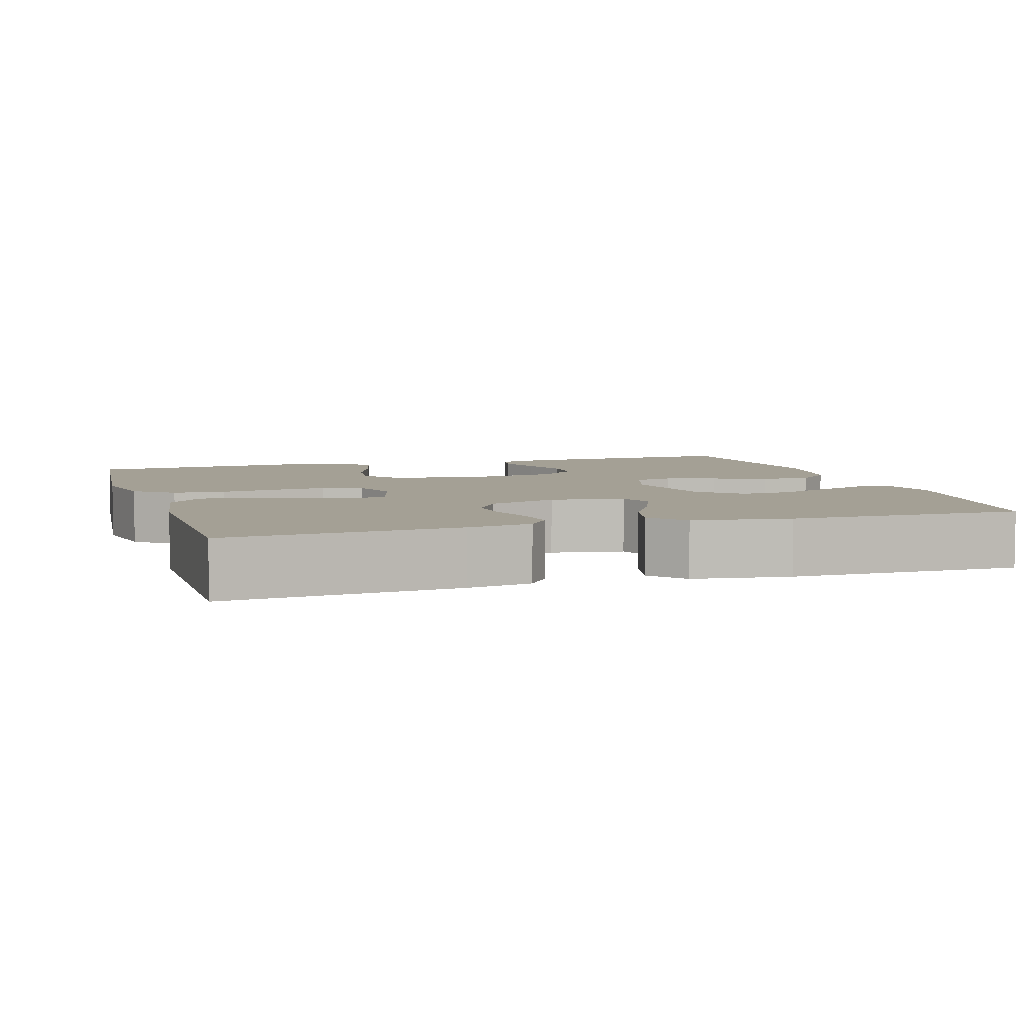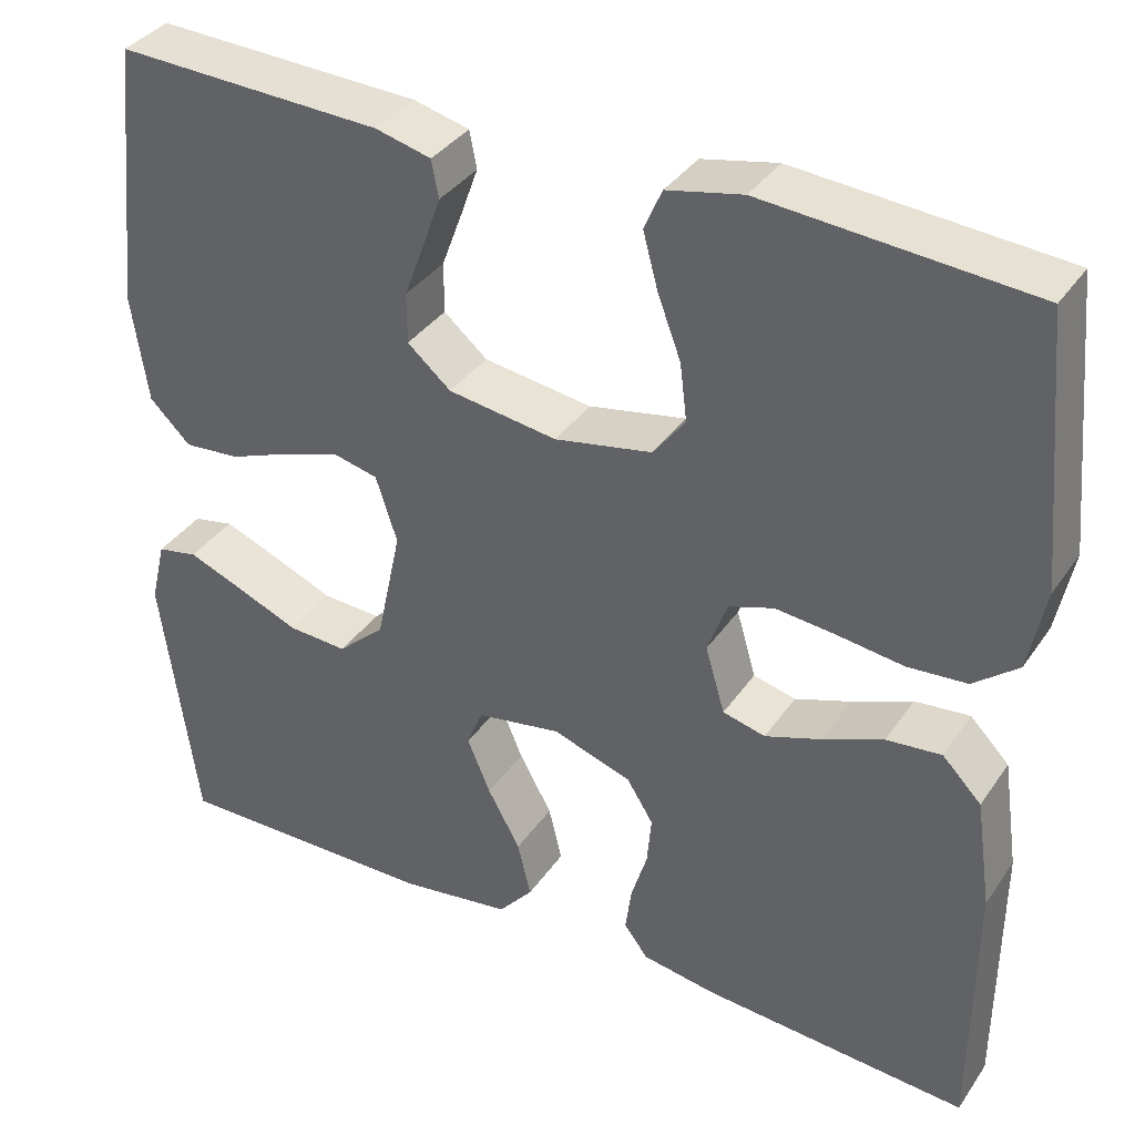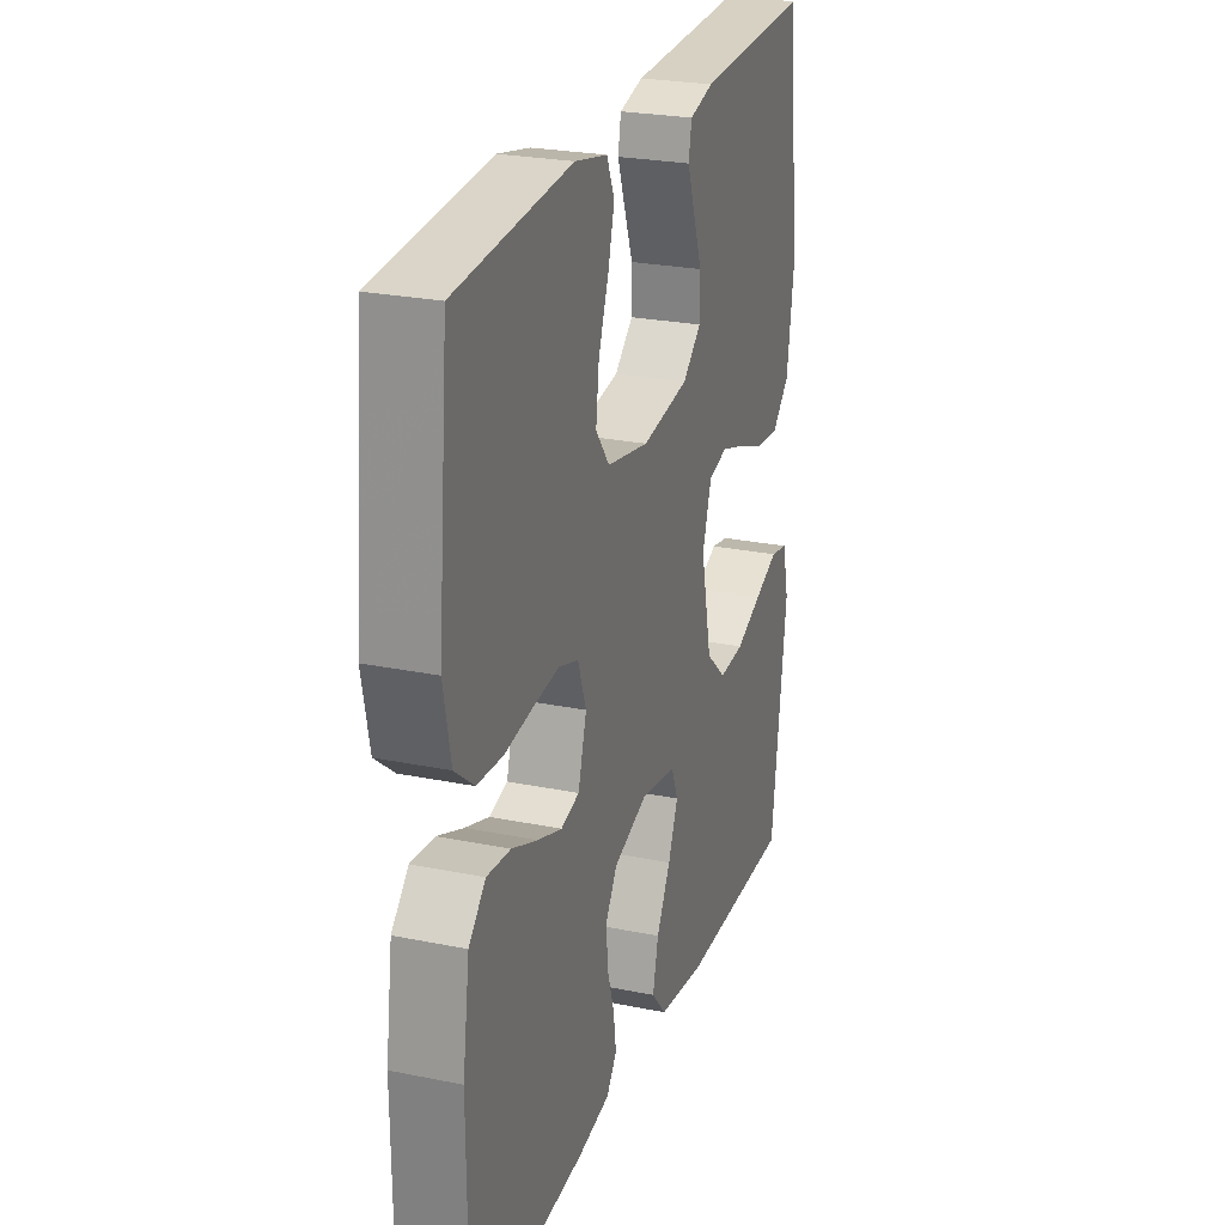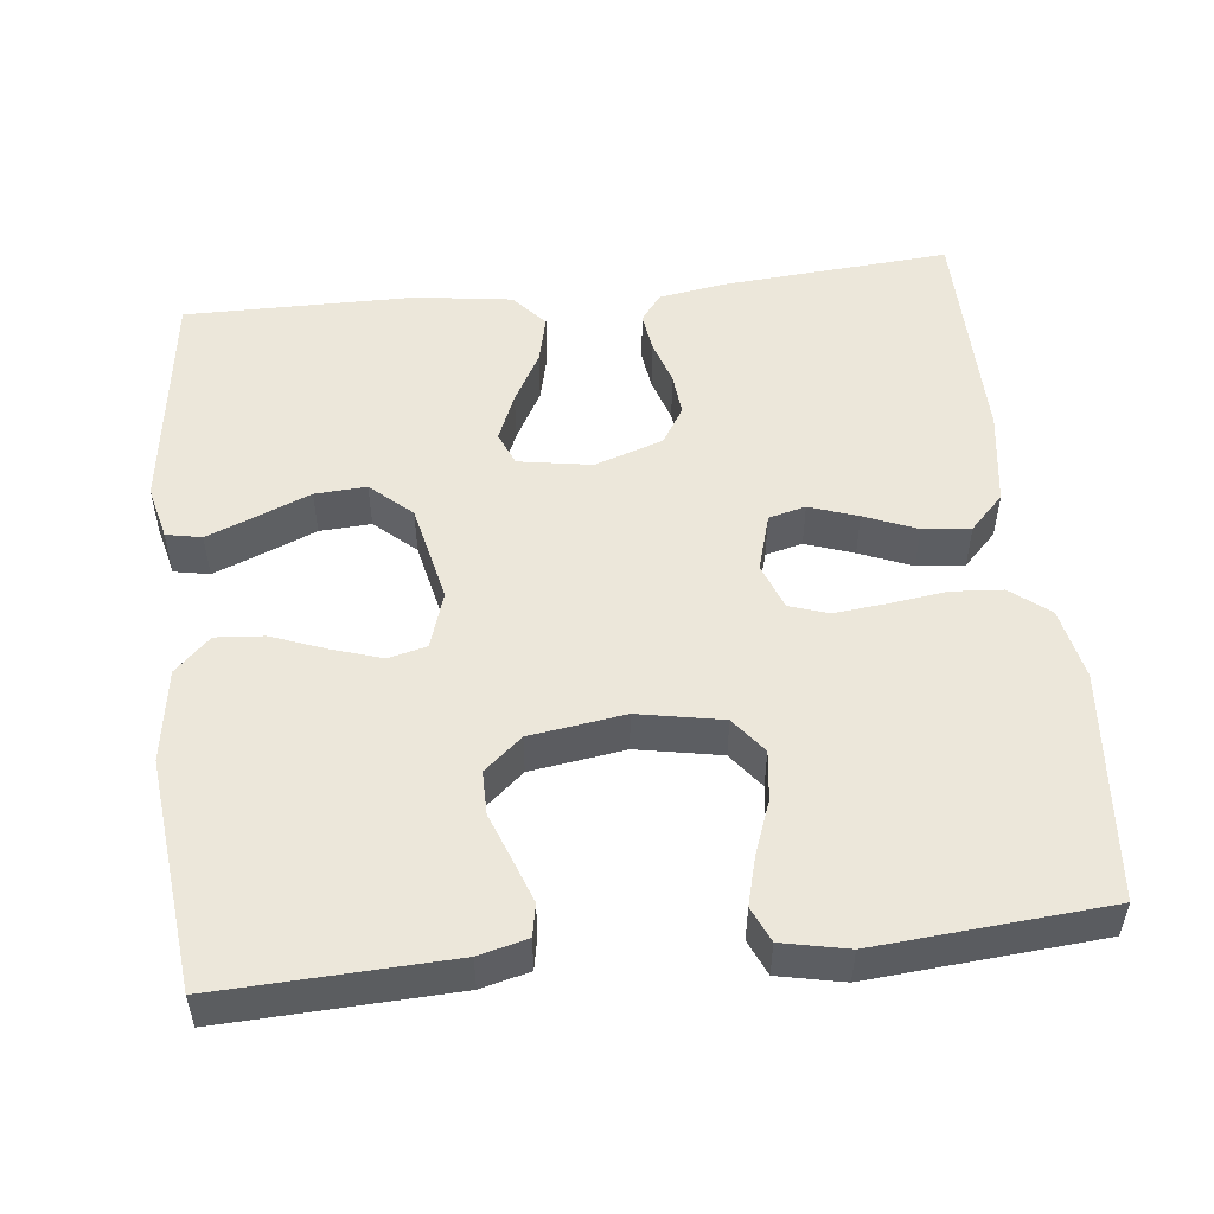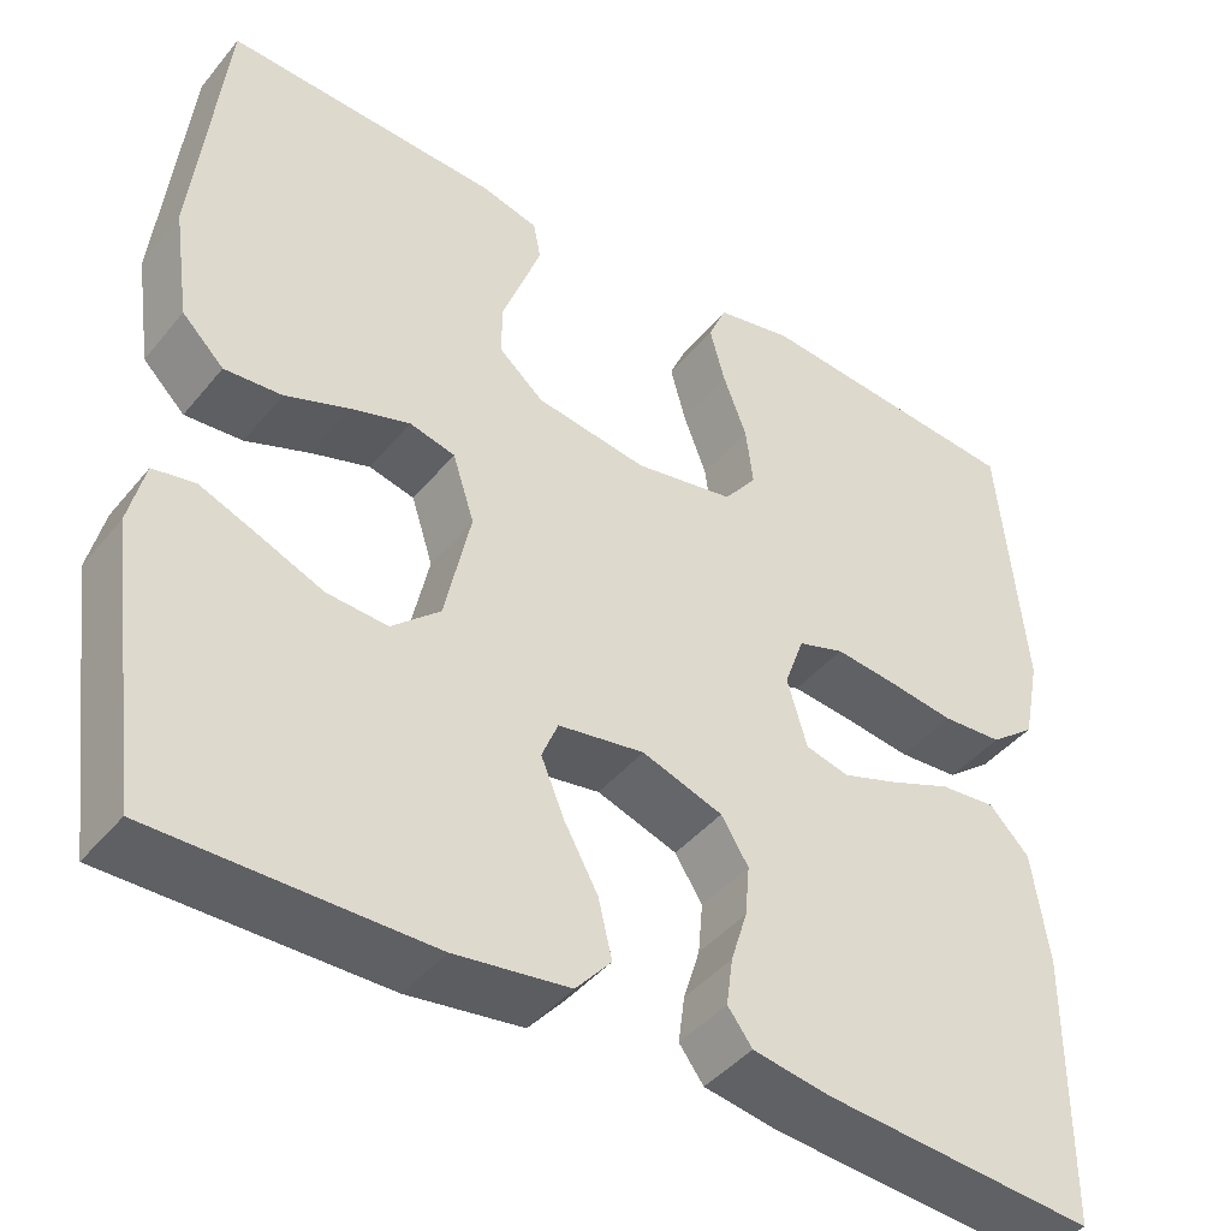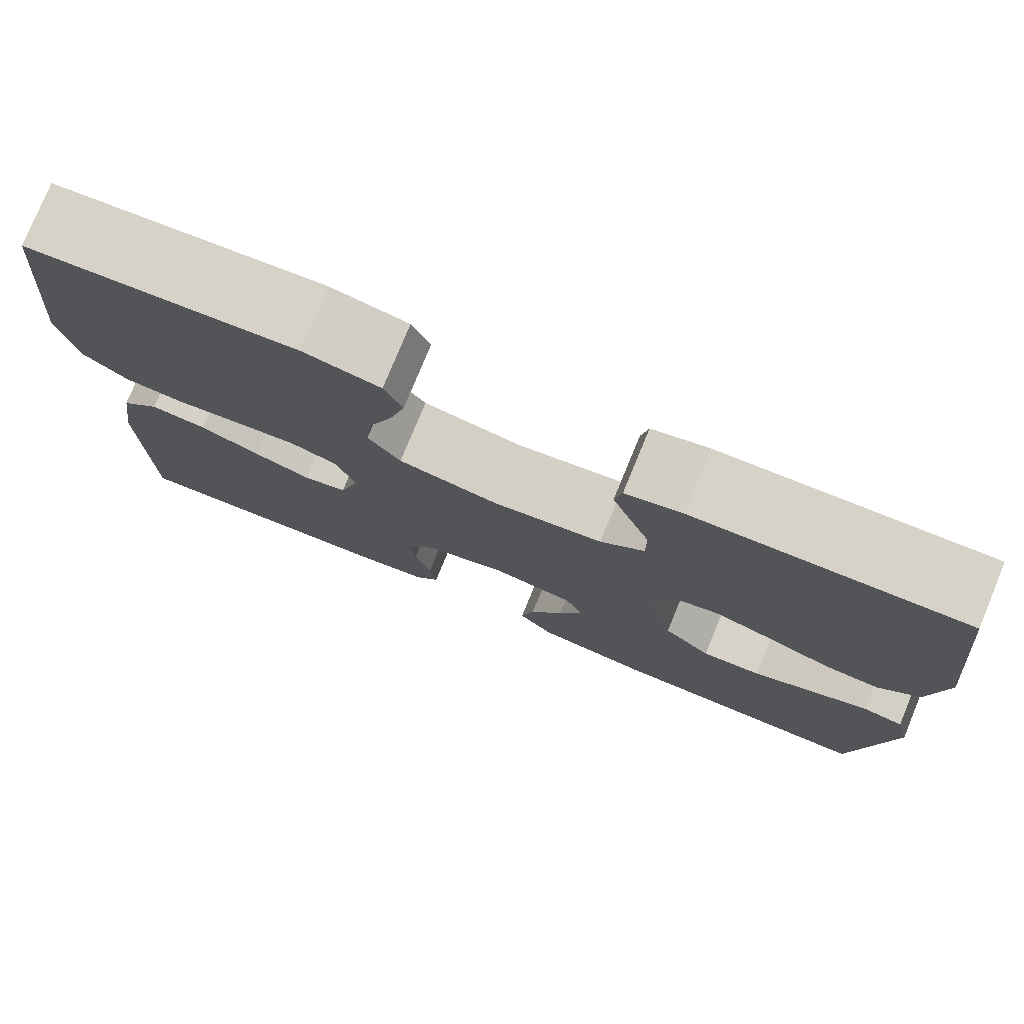
<metadata>
{"format":"obj","ext":"obj","renderer":"f3d","projection":"perspective","resolution":1024,"background":"white","views":[{"elev":5.7,"azim":162.8,"up":"+Y"},{"elev":36.2,"azim":30.0,"up":"+Z"},{"elev":25.1,"azim":108.3,"up":"+Z"},{"elev":51.7,"azim":-6.4,"up":"+Y"},{"elev":-43.2,"azim":-36.2,"up":"+Z"},{"elev":77.6,"azim":-157.6,"up":"+Z"}]}
</metadata>
<code>
v 0.5 0.07 -0.5
v 0.2 0.07 -0.477
v 0.116 0.07 -0.463
v 0.089 0.07 -0.427
v 0.096 0.07 -0.375
v 0.114 0.07 -0.317
v 0.119 0.07 -0.261
v 0.089 0.07 -0.213
v 0 0.07 -0.183
v -0.095 0.07 -0.199
v -0.113 0.07 -0.243
v -0.087 0.07 -0.305
v -0.05 0.07 -0.372
v -0.035 0.07 -0.435
v -0.074 0.07 -0.48
v -0.2 0.07 -0.498
v -0.5 0.07 -0.5
v -0.54 0.07 -0.2
v -0.523 0.07 -0.129
v -0.477 0.07 -0.12
v -0.414 0.07 -0.145
v -0.344 0.07 -0.174
v -0.277 0.07 -0.178
v -0.224 0.07 -0.13
v -0.196 0.07 0
v -0.22 0.07 0.074
v -0.27 0.07 0.086
v -0.335 0.07 0.065
v -0.405 0.07 0.038
v -0.468 0.07 0.033
v -0.514 0.07 0.078
v -0.532 0.07 0.2
v -0.5 0.07 0.5
v -0.2 0.07 0.488
v -0.137 0.07 0.472
v -0.129 0.07 0.43
v -0.149 0.07 0.374
v -0.172 0.07 0.312
v -0.172 0.07 0.255
v -0.123 0.07 0.213
v 0 0.07 0.195
v 0.11 0.07 0.216
v 0.146 0.07 0.263
v 0.138 0.07 0.328
v 0.112 0.07 0.397
v 0.095 0.07 0.46
v 0.115 0.07 0.506
v 0.2 0.07 0.524
v 0.5 0.07 0.5
v 0.528 0.07 0.2
v 0.509 0.07 0.106
v 0.459 0.07 0.066
v 0.392 0.07 0.061
v 0.318 0.07 0.071
v 0.25 0.07 0.078
v 0.199 0.07 0.061
v 0.177 0.07 0
v 0.199 0.07 -0.075
v 0.247 0.07 -0.087
v 0.31 0.07 -0.065
v 0.378 0.07 -0.037
v 0.44 0.07 -0.031
v 0.484 0.07 -0.076
v 0.502 0.07 -0.2
v 0.5 0 -0.5
v 0.2 0 -0.477
v 0.116 0 -0.463
v 0.089 0 -0.427
v 0.096 0 -0.375
v 0.114 0 -0.317
v 0.119 0 -0.261
v 0.089 0 -0.213
v 0 0 -0.183
v -0.095 0 -0.199
v -0.113 0 -0.243
v -0.087 0 -0.305
v -0.05 0 -0.372
v -0.035 0 -0.435
v -0.074 0 -0.48
v -0.2 0 -0.498
v -0.5 0 -0.5
v -0.54 0 -0.2
v -0.523 0 -0.129
v -0.477 0 -0.12
v -0.414 0 -0.145
v -0.344 0 -0.174
v -0.277 0 -0.178
v -0.224 0 -0.13
v -0.196 0 0
v -0.22 0 0.074
v -0.27 0 0.086
v -0.335 0 0.065
v -0.405 0 0.038
v -0.468 0 0.033
v -0.514 0 0.078
v -0.532 0 0.2
v -0.5 0 0.5
v -0.2 0 0.488
v -0.137 0 0.472
v -0.129 0 0.43
v -0.149 0 0.374
v -0.172 0 0.312
v -0.172 0 0.255
v -0.123 0 0.213
v 0 0 0.195
v 0.11 0 0.216
v 0.146 0 0.263
v 0.138 0 0.328
v 0.112 0 0.397
v 0.095 0 0.46
v 0.115 0 0.506
v 0.2 0 0.524
v 0.5 0 0.5
v 0.528 0 0.2
v 0.509 0 0.106
v 0.459 0 0.066
v 0.392 0 0.061
v 0.318 0 0.071
v 0.25 0 0.078
v 0.199 0 0.061
v 0.177 0 0
v 0.199 0 -0.075
v 0.247 0 -0.087
v 0.31 0 -0.065
v 0.378 0 -0.037
v 0.44 0 -0.031
v 0.484 0 -0.076
v 0.502 0 -0.2
f 4 5 6
f 3 4 6
f 2 3 6
f 1 2 6
f 64 1 6
f 63 64 6
f 62 63 6
f 61 62 6
f 60 61 6
f 59 60 6 7
f 58 59 7 8
f 57 58 8 9
f 56 57 9 10
f 52 53 54
f 51 52 54
f 50 51 54
f 49 50 54
f 48 49 54
f 47 48 54
f 46 47 54
f 45 46 54
f 44 45 54
f 43 44 54 55
f 42 43 55 56
f 36 37 38
f 35 36 38
f 34 35 38
f 33 34 38
f 32 33 38
f 31 32 38
f 30 31 38
f 29 30 38
f 28 29 38
f 27 28 38 39
f 26 27 39 40
f 20 21 22
f 19 20 22
f 18 19 22
f 17 18 22
f 16 17 22
f 15 16 22
f 14 15 22
f 13 14 22
f 12 13 22
f 11 12 22 23
f 10 11 23 24
f 10 24 25
f 56 10 25
f 42 56 25
f 41 42 25
f 25 26 40 41
f 70 69 68
f 70 68 67
f 70 67 66
f 70 66 65
f 70 65 128
f 70 128 127
f 70 127 126
f 70 126 125
f 70 125 124
f 71 70 124 123
f 72 71 123 122
f 73 72 122 121
f 74 73 121 120
f 118 117 116
f 118 116 115
f 118 115 114
f 118 114 113
f 118 113 112
f 118 112 111
f 118 111 110
f 118 110 109
f 118 109 108
f 119 118 108 107
f 120 119 107 106
f 102 101 100
f 102 100 99
f 102 99 98
f 102 98 97
f 102 97 96
f 102 96 95
f 102 95 94
f 102 94 93
f 102 93 92
f 103 102 92 91
f 104 103 91 90
f 86 85 84
f 86 84 83
f 86 83 82
f 86 82 81
f 86 81 80
f 86 80 79
f 86 79 78
f 86 78 77
f 86 77 76
f 87 86 76 75
f 88 87 75 74
f 89 88 74
f 89 74 120
f 89 120 106
f 89 106 105
f 105 104 90 89
f 1 65 66 2
f 2 66 67 3
f 3 67 68 4
f 4 68 69 5
f 5 69 70 6
f 6 70 71 7
f 7 71 72 8
f 8 72 73 9
f 9 73 74 10
f 10 74 75 11
f 11 75 76 12
f 12 76 77 13
f 13 77 78 14
f 14 78 79 15
f 15 79 80 16
f 16 80 81 17
f 17 81 82 18
f 18 82 83 19
f 19 83 84 20
f 20 84 85 21
f 21 85 86 22
f 22 86 87 23
f 23 87 88 24
f 24 88 89 25
f 25 89 90 26
f 26 90 91 27
f 27 91 92 28
f 28 92 93 29
f 29 93 94 30
f 30 94 95 31
f 31 95 96 32
f 32 96 97 33
f 33 97 98 34
f 34 98 99 35
f 35 99 100 36
f 36 100 101 37
f 37 101 102 38
f 38 102 103 39
f 39 103 104 40
f 40 104 105 41
f 41 105 106 42
f 42 106 107 43
f 43 107 108 44
f 44 108 109 45
f 45 109 110 46
f 46 110 111 47
f 47 111 112 48
f 48 112 113 49
f 49 113 114 50
f 50 114 115 51
f 51 115 116 52
f 52 116 117 53
f 53 117 118 54
f 54 118 119 55
f 55 119 120 56
f 56 120 121 57
f 57 121 122 58
f 58 122 123 59
f 59 123 124 60
f 60 124 125 61
f 61 125 126 62
f 62 126 127 63
f 63 127 128 64
f 64 128 65 1

</code>
